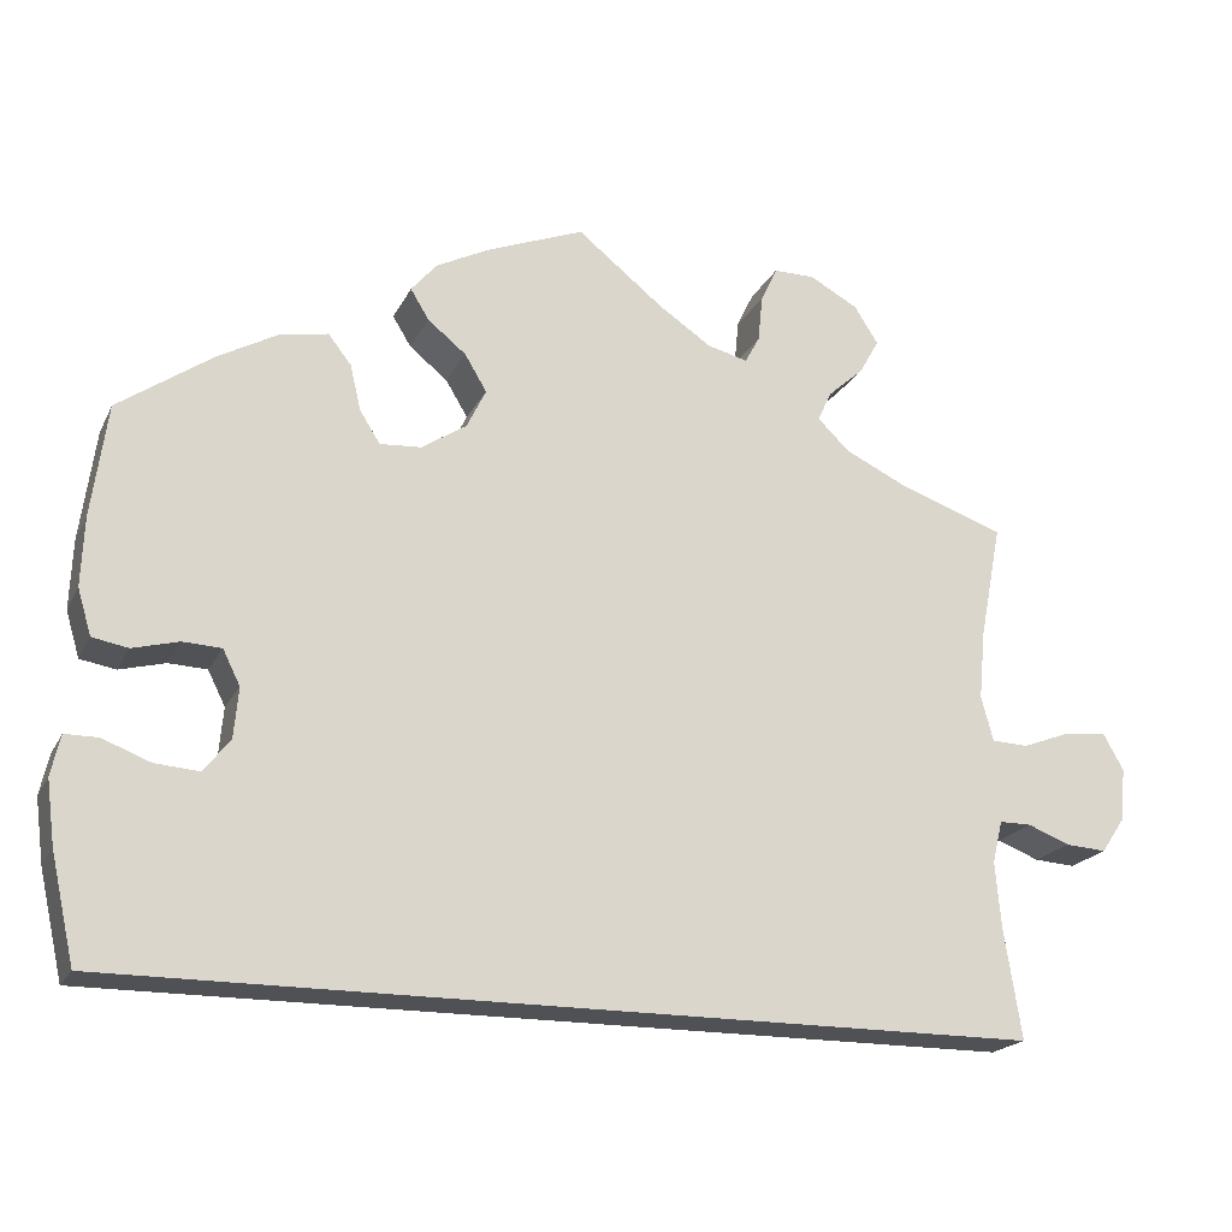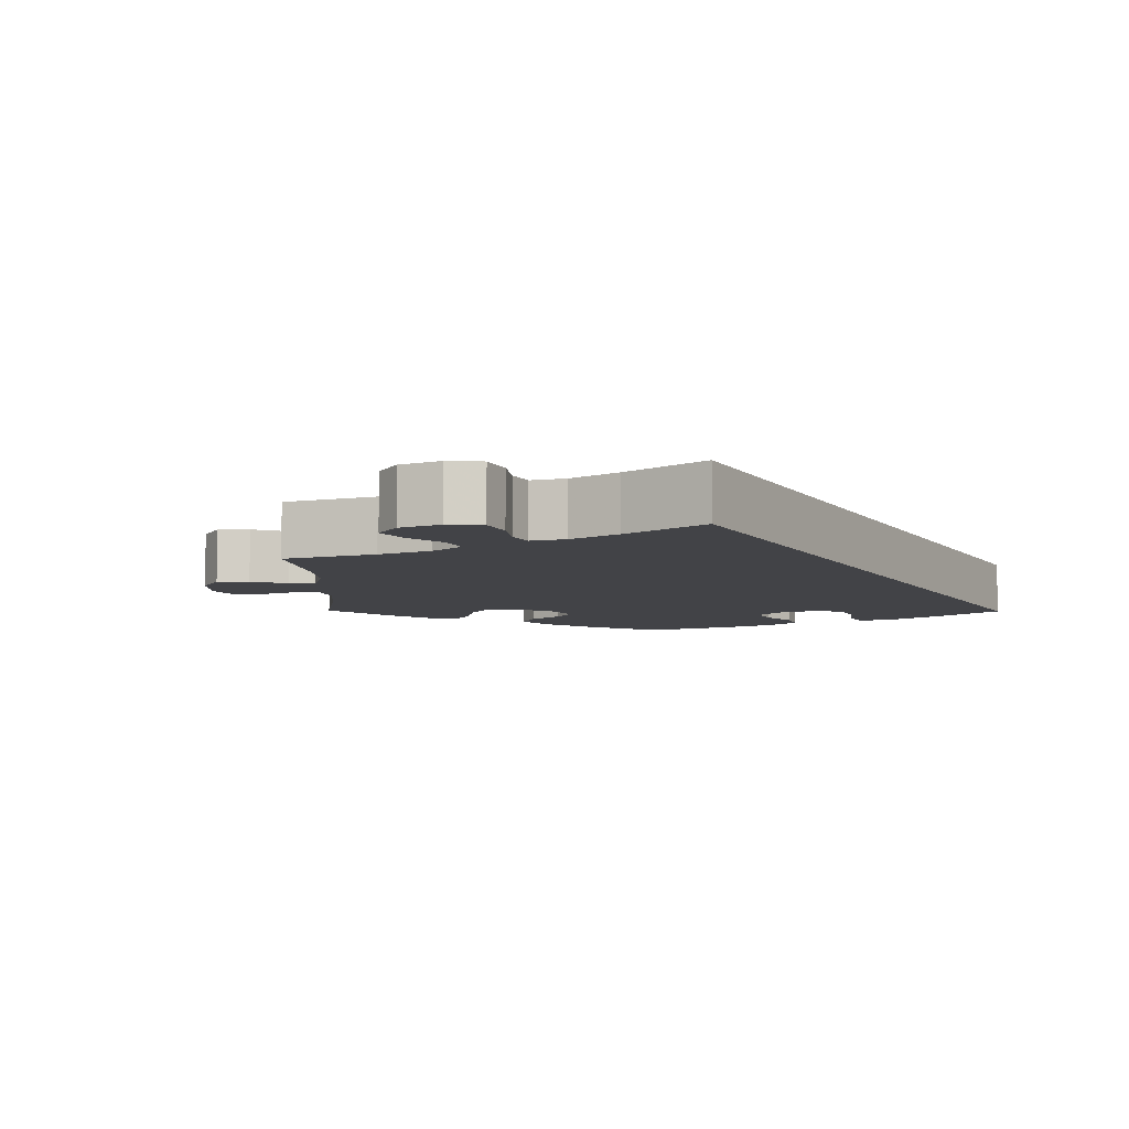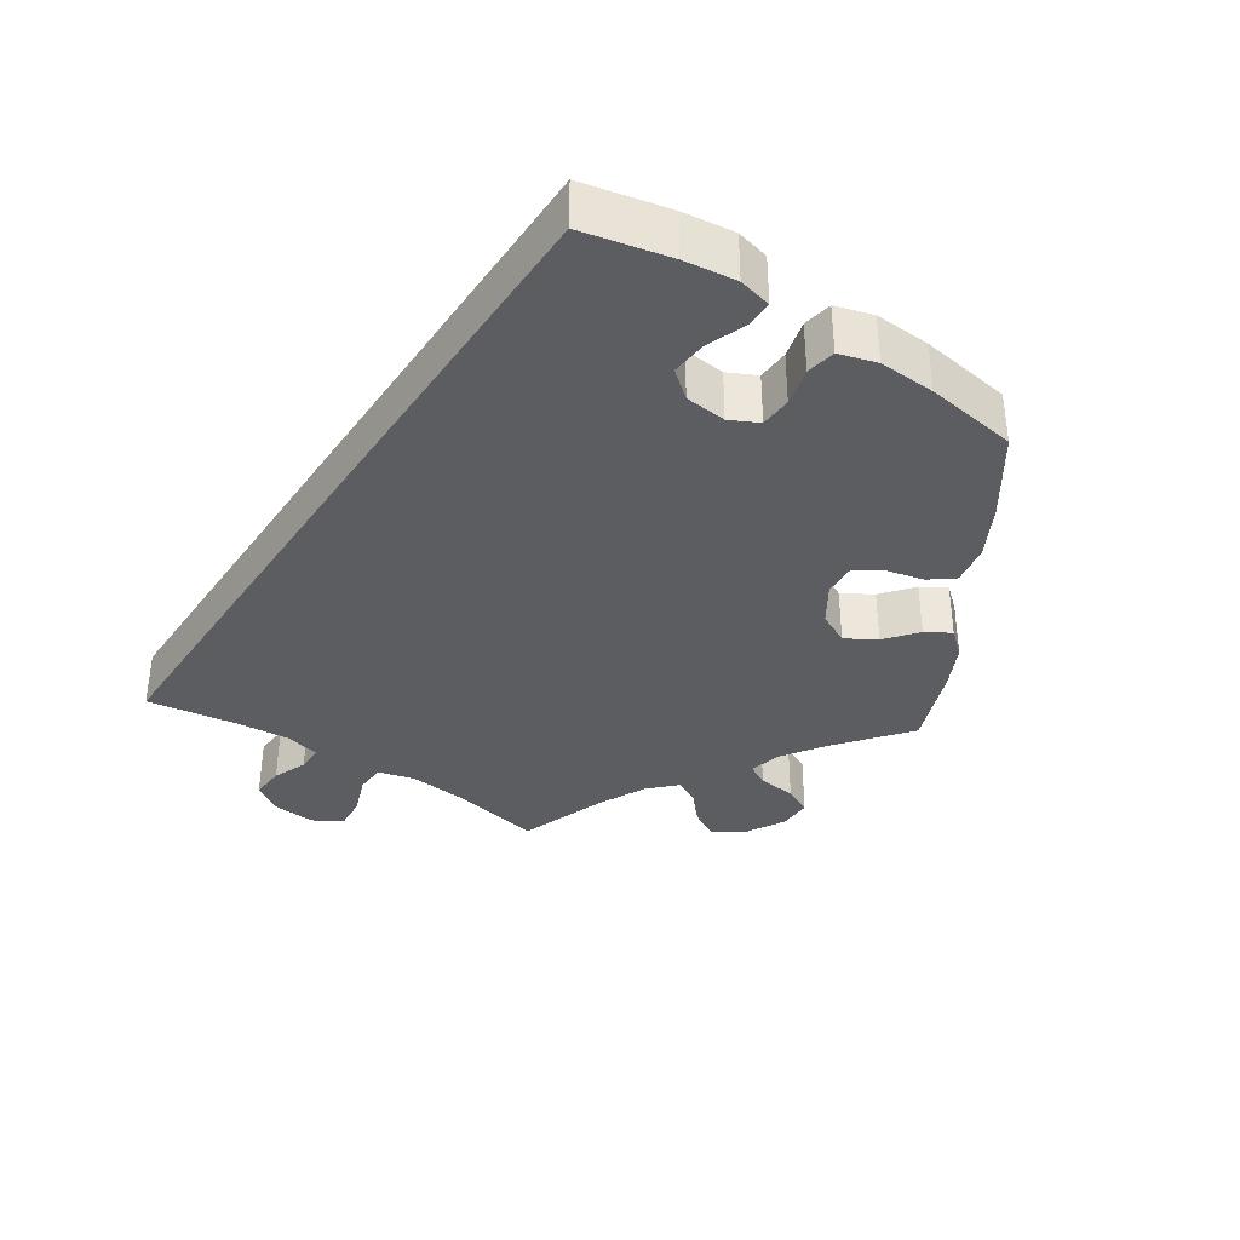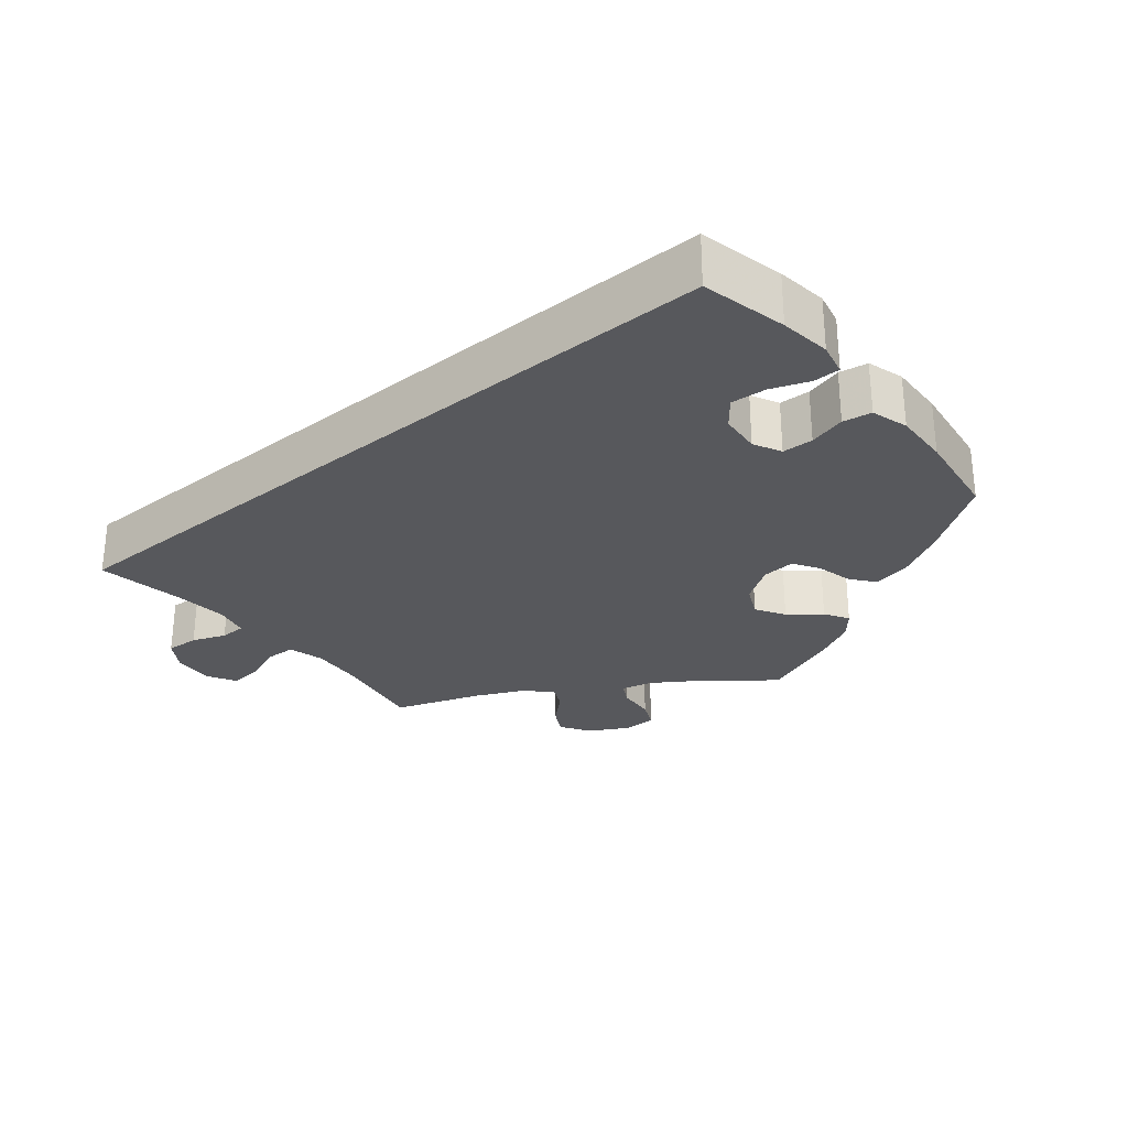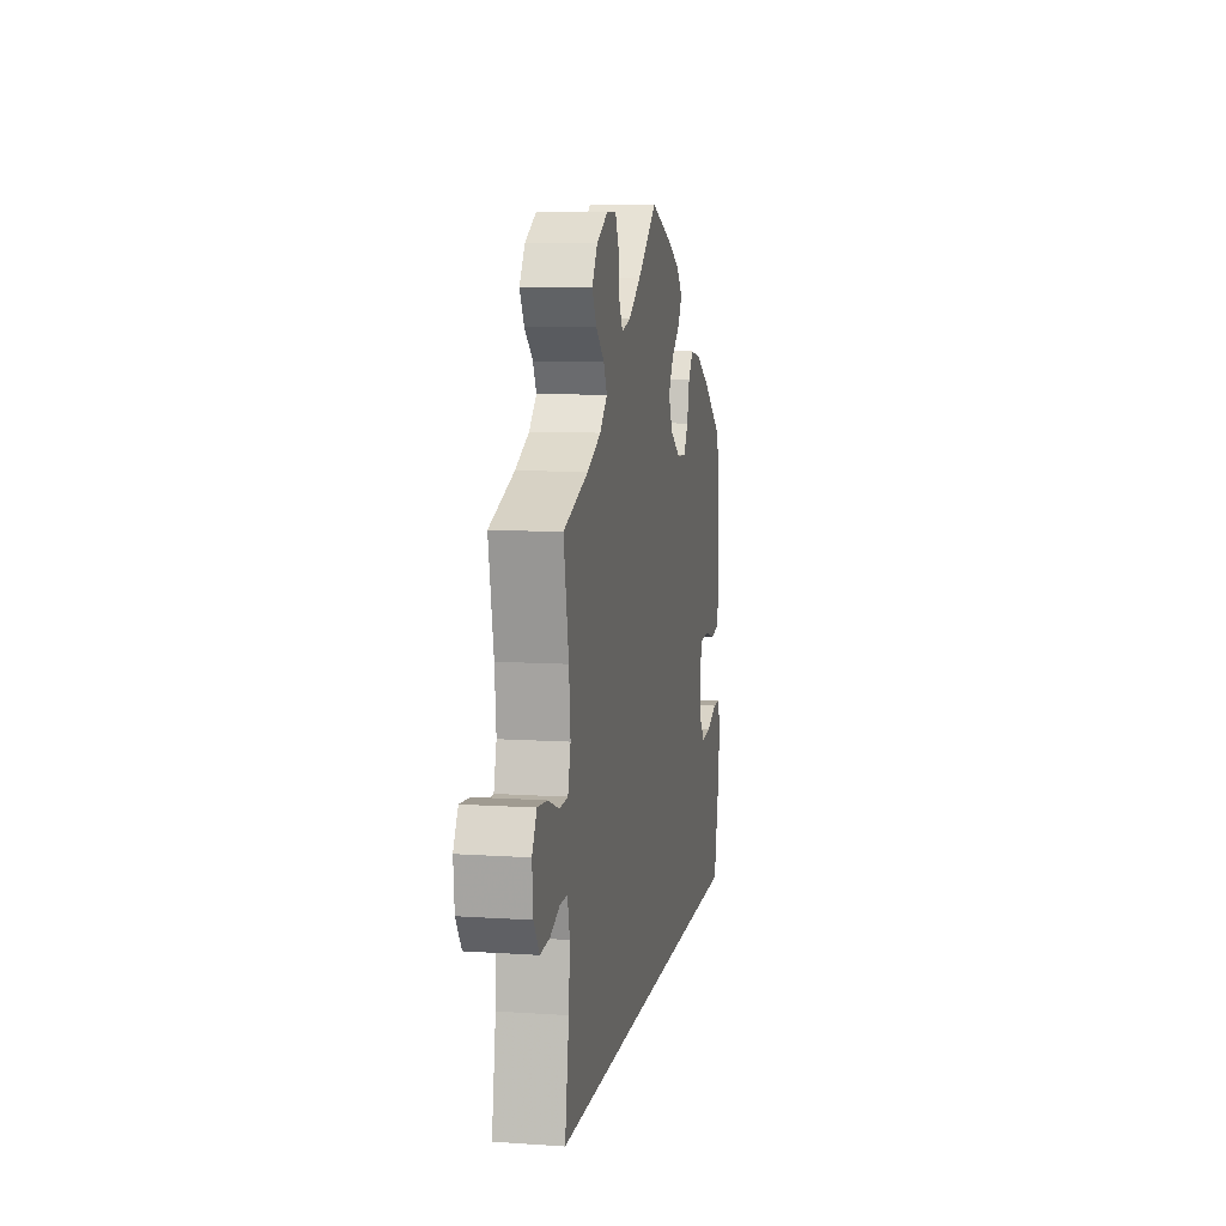
<metadata>
{"format":"obj","ext":"obj","renderer":"f3d","projection":"perspective","resolution":1024,"background":"white","views":[{"elev":-19.9,"azim":-20.2,"up":"+Z"},{"elev":-7.5,"azim":119.3,"up":"+Y"},{"elev":-36.3,"azim":-123.9,"up":"+Y"},{"elev":-28.5,"azim":-140.2,"up":"+Y"},{"elev":9.0,"azim":100.2,"up":"+Z"}]}
</metadata>
<code>
v -0.501 0.07 -0.289
v -0.527 0.07 -0.173
v -0.536 0.07 -0.104
v -0.526 0.07 -0.06
v -0.49 0.07 -0.06
v -0.438 0.07 -0.08
v -0.39 0.07 -0.084
v -0.361 0.07 -0.048
v -0.356 0.07 0.007
v -0.375 0.07 0.045
v -0.417 0.07 0.047
v -0.467 0.07 0.034
v -0.506 0.07 0.041
v -0.521 0.07 0.091
v -0.518 0.07 0.166
v -0.501 0.07 0.289
v -0.399 0.07 0.36
v -0.334 0.07 0.396
v -0.281 0.07 0.406
v -0.256 0.07 0.374
v -0.244 0.07 0.324
v -0.222 0.07 0.289
v -0.177 0.07 0.292
v -0.128 0.07 0.324
v -0.107 0.07 0.367
v -0.131 0.07 0.407
v -0.173 0.07 0.441
v -0.193 0.07 0.474
v -0.165 0.07 0.507
v -0.106 0.07 0.537
v -0.001 0.07 0.578
v 0.093 0.07 0.503
v 0.151 0.07 0.464
v 0.195 0.07 0.453
v 0.211 0.07 0.483
v 0.216 0.07 0.534
v 0.234 0.07 0.572
v 0.279 0.07 0.572
v 0.332 0.07 0.543
v 0.358 0.07 0.502
v 0.337 0.07 0.464
v 0.298 0.07 0.429
v 0.282 0.07 0.396
v 0.317 0.07 0.362
v 0.382 0.07 0.331
v 0.5 0.07 0.289
v 0.476 0.07 0.164
v 0.469 0.07 0.09
v 0.482 0.07 0.041
v 0.522 0.07 0.039
v 0.575 0.07 0.059
v 0.621 0.07 0.063
v 0.643 0.07 0.024
v 0.638 0.07 -0.033
v 0.612 0.07 -0.072
v 0.567 0.07 -0.069
v 0.521 0.07 -0.051
v 0.486 0.07 -0.051
v 0.475 0.07 -0.097
v 0.481 0.07 -0.168
v 0.5 0.07 -0.289
v -0.501 0 -0.289
v -0.527 0 -0.173
v -0.536 0 -0.104
v -0.526 0 -0.06
v -0.49 0 -0.06
v -0.438 0 -0.08
v -0.39 0 -0.084
v -0.361 0 -0.048
v -0.356 0 0.007
v -0.375 0 0.045
v -0.417 0 0.047
v -0.467 0 0.034
v -0.506 0 0.041
v -0.521 0 0.091
v -0.518 0 0.166
v -0.501 0 0.289
v -0.399 0 0.36
v -0.334 0 0.396
v -0.281 0 0.406
v -0.256 0 0.374
v -0.244 0 0.324
v -0.222 0 0.289
v -0.177 0 0.292
v -0.128 0 0.324
v -0.107 0 0.367
v -0.131 0 0.407
v -0.173 0 0.441
v -0.193 0 0.474
v -0.165 0 0.507
v -0.106 0 0.537
v -0.001 0 0.578
v 0.093 0 0.503
v 0.151 0 0.464
v 0.195 0 0.453
v 0.211 0 0.483
v 0.216 0 0.534
v 0.234 0 0.572
v 0.279 0 0.572
v 0.332 0 0.543
v 0.358 0 0.502
v 0.337 0 0.464
v 0.298 0 0.429
v 0.282 0 0.396
v 0.317 0 0.362
v 0.382 0 0.331
v 0.5 0 0.289
v 0.476 0 0.164
v 0.469 0 0.09
v 0.482 0 0.041
v 0.522 0 0.039
v 0.575 0 0.059
v 0.621 0 0.063
v 0.643 0 0.024
v 0.638 0 -0.033
v 0.612 0 -0.072
v 0.567 0 -0.069
v 0.521 0 -0.051
v 0.486 0 -0.051
v 0.475 0 -0.097
v 0.481 0 -0.168
v 0.5 0 -0.289
f 60 61 1 2
f 59 60 2 3
f 58 59 3
f 54 55 56 57
f 54 57 58
f 50 51 52 53
f 49 50 53 54
f 45 46 47
f 44 45 47 48
f 43 44 48 49
f 39 40 41 42
f 39 42 43
f 38 39 43
f 35 36 37 38
f 34 35 38 43
f 33 34 43 49
f 29 30 31 32
f 29 32 33 49
f 26 27 28 29
f 25 26 29 49
f 18 19 20 21
f 18 21 22
f 17 18 22
f 16 17 22
f 15 16 22
f 14 15 22 23
f 11 12 13 14
f 10 11 14 23
f 3 4 5 6
f 3 6 7
f 58 3 7
f 49 54 58 7
f 24 25 49
f 9 10 23 24
f 8 9 24 49
f 7 8 49
f 63 62 122 121
f 64 63 121 120
f 64 120 119
f 118 117 116 115
f 119 118 115
f 114 113 112 111
f 115 114 111 110
f 108 107 106
f 109 108 106 105
f 110 109 105 104
f 103 102 101 100
f 104 103 100
f 104 100 99
f 99 98 97 96
f 104 99 96 95
f 110 104 95 94
f 93 92 91 90
f 110 94 93 90
f 90 89 88 87
f 110 90 87 86
f 82 81 80 79
f 83 82 79
f 83 79 78
f 83 78 77
f 83 77 76
f 84 83 76 75
f 75 74 73 72
f 84 75 72 71
f 67 66 65 64
f 68 67 64
f 68 64 119
f 68 119 115 110
f 110 86 85
f 85 84 71 70
f 110 85 70 69
f 110 69 68
f 1 62 63 2
f 2 63 64 3
f 3 64 65 4
f 4 65 66 5
f 5 66 67 6
f 6 67 68 7
f 7 68 69 8
f 8 69 70 9
f 9 70 71 10
f 10 71 72 11
f 11 72 73 12
f 12 73 74 13
f 13 74 75 14
f 14 75 76 15
f 15 76 77 16
f 16 77 78 17
f 17 78 79 18
f 18 79 80 19
f 19 80 81 20
f 20 81 82 21
f 21 82 83 22
f 22 83 84 23
f 23 84 85 24
f 24 85 86 25
f 25 86 87 26
f 26 87 88 27
f 27 88 89 28
f 28 89 90 29
f 29 90 91 30
f 30 91 92 31
f 31 92 93 32
f 32 93 94 33
f 33 94 95 34
f 34 95 96 35
f 35 96 97 36
f 36 97 98 37
f 37 98 99 38
f 38 99 100 39
f 39 100 101 40
f 40 101 102 41
f 41 102 103 42
f 42 103 104 43
f 43 104 105 44
f 44 105 106 45
f 45 106 107 46
f 46 107 108 47
f 47 108 109 48
f 48 109 110 49
f 49 110 111 50
f 50 111 112 51
f 51 112 113 52
f 52 113 114 53
f 53 114 115 54
f 54 115 116 55
f 55 116 117 56
f 56 117 118 57
f 57 118 119 58
f 58 119 120 59
f 59 120 121 60
f 60 121 122 61
f 61 122 62 1

</code>
